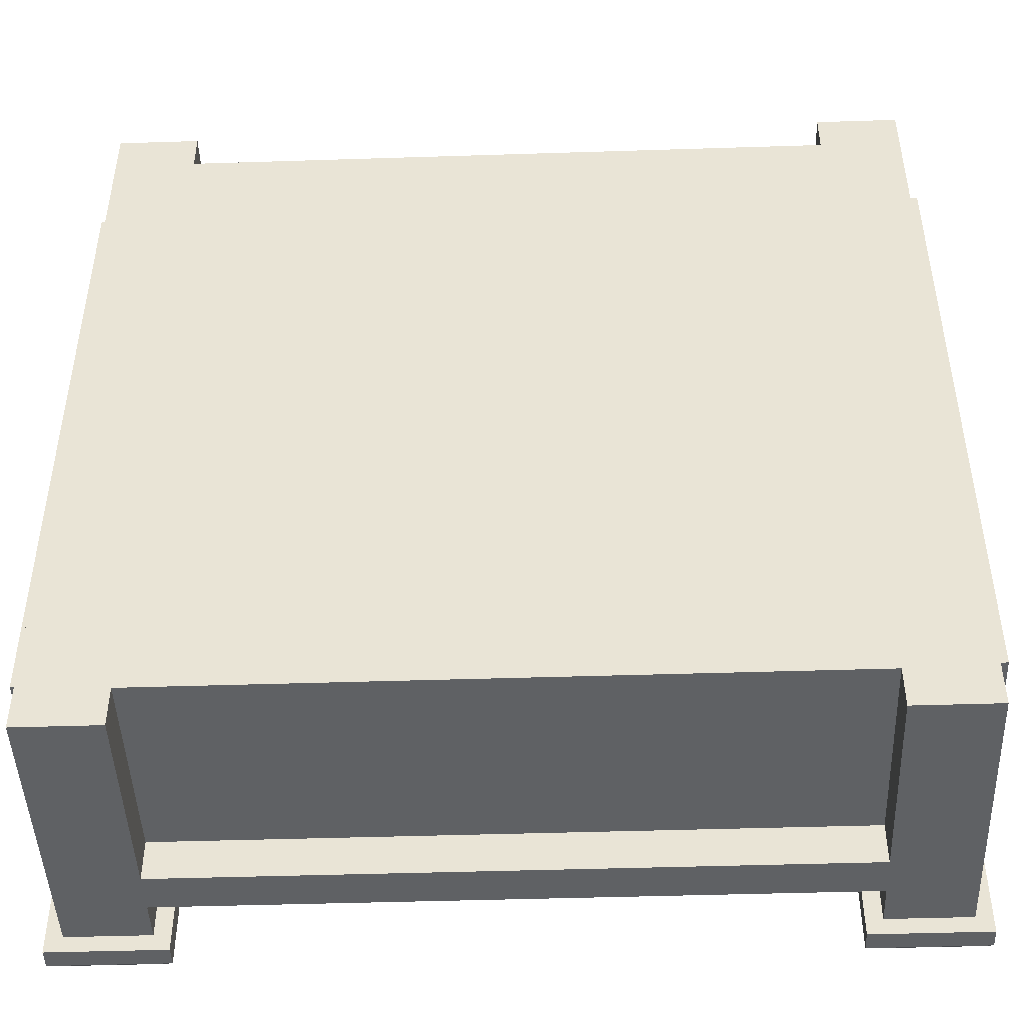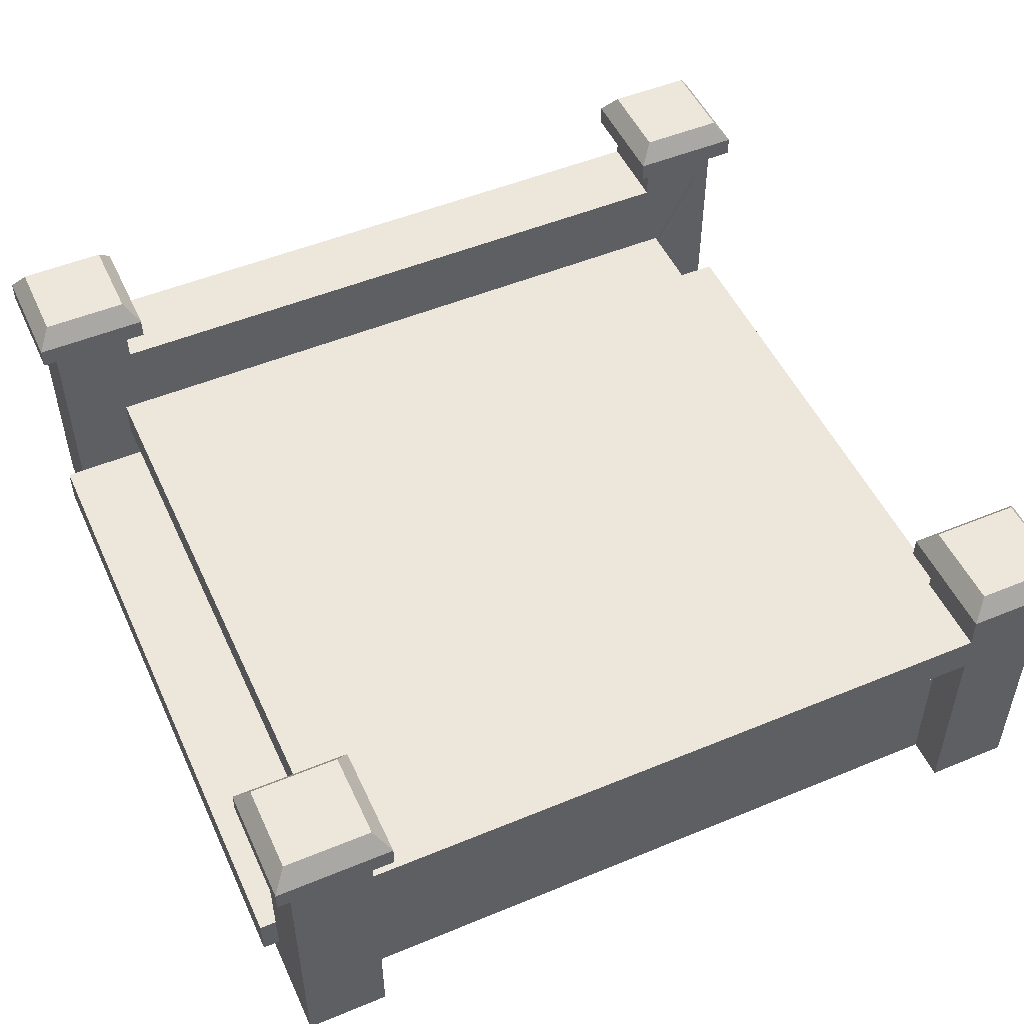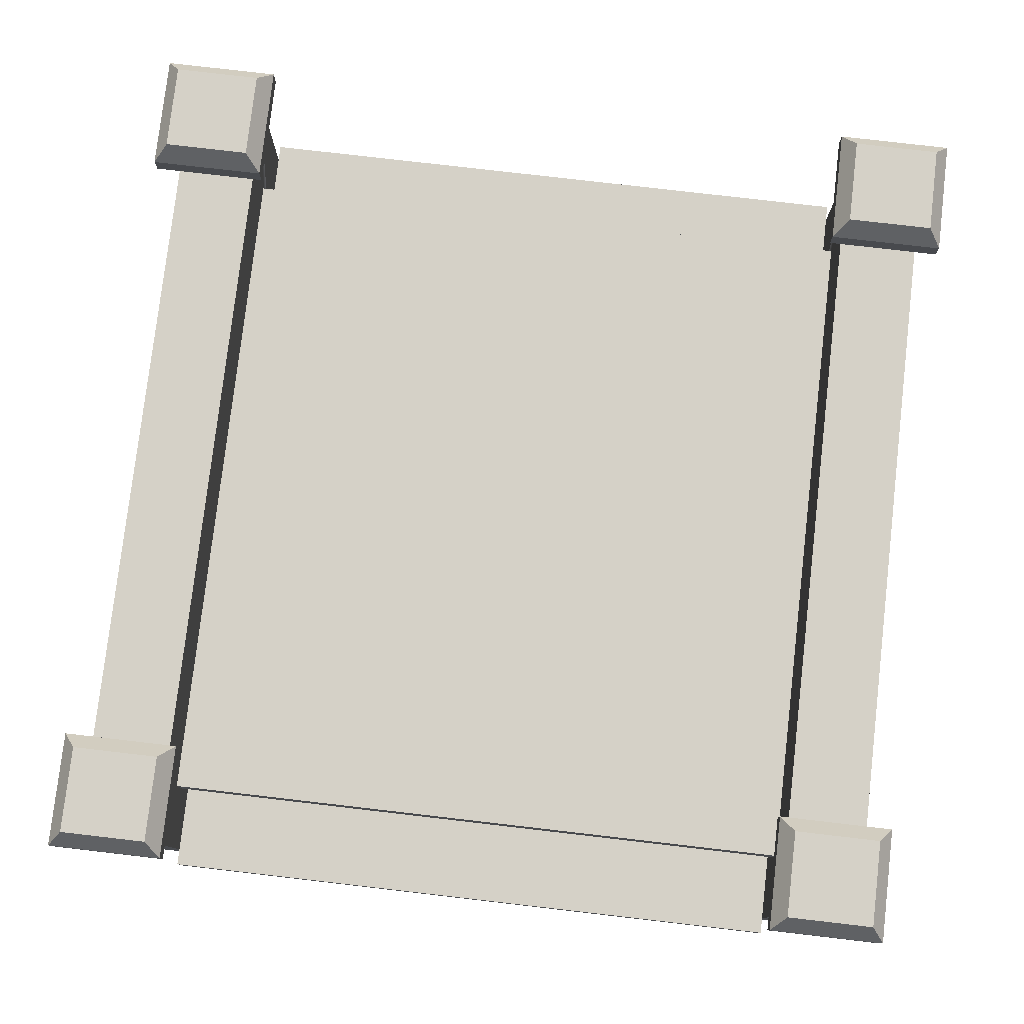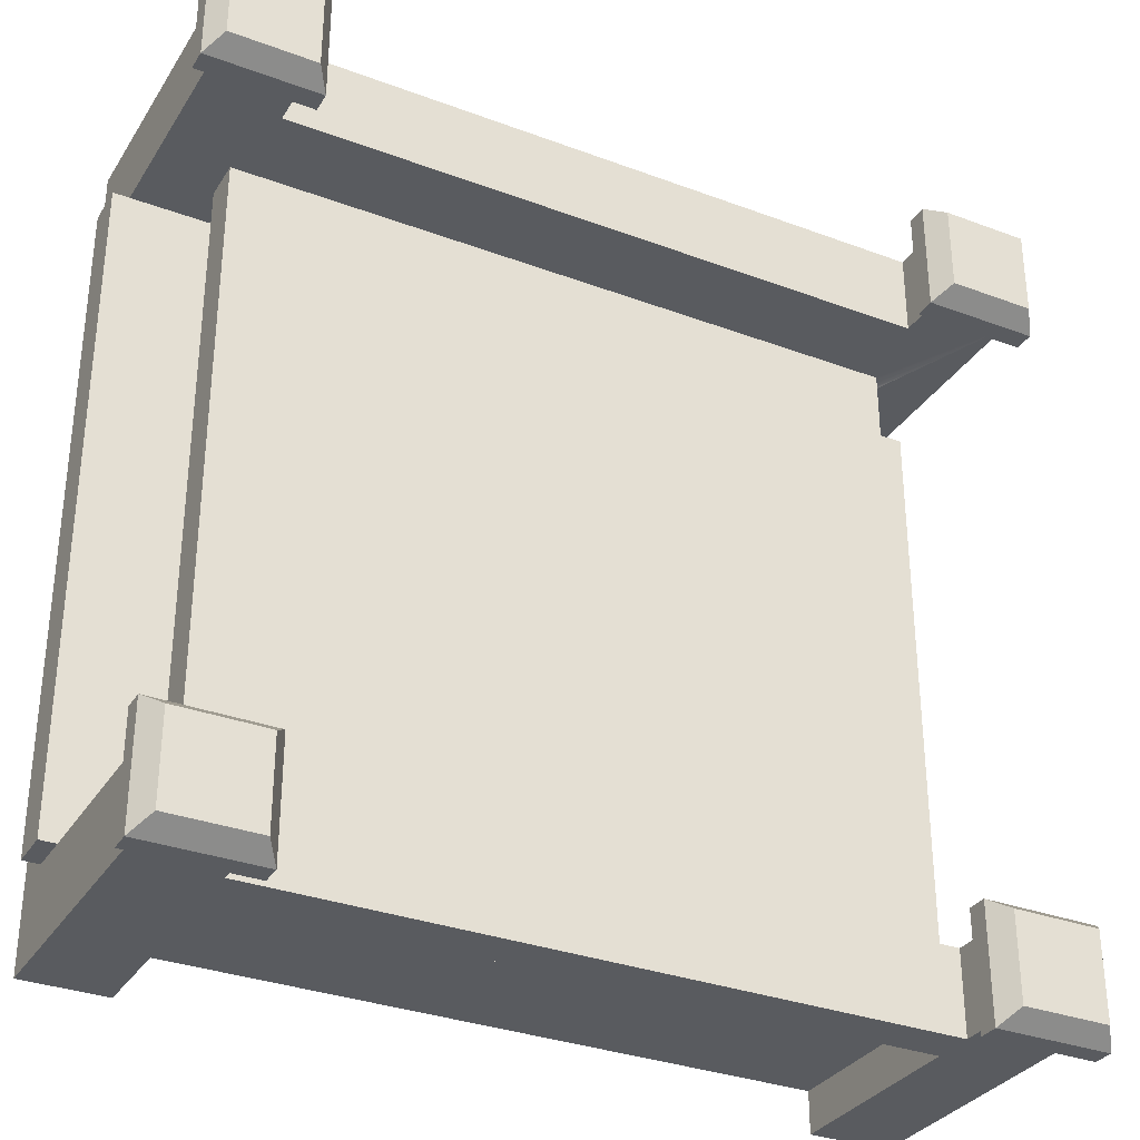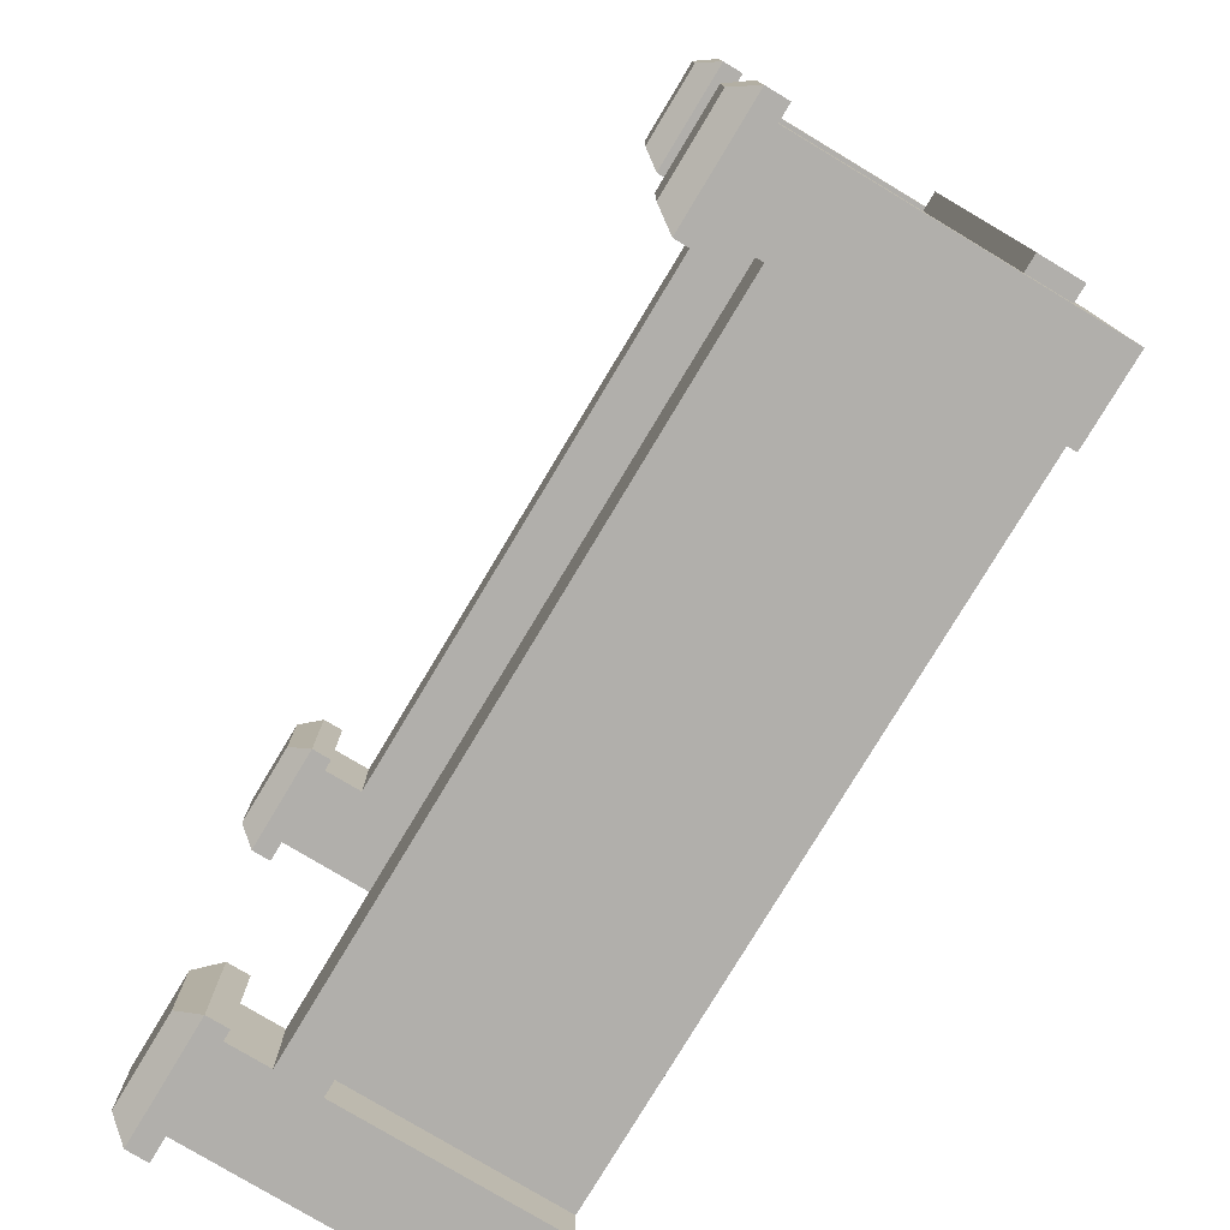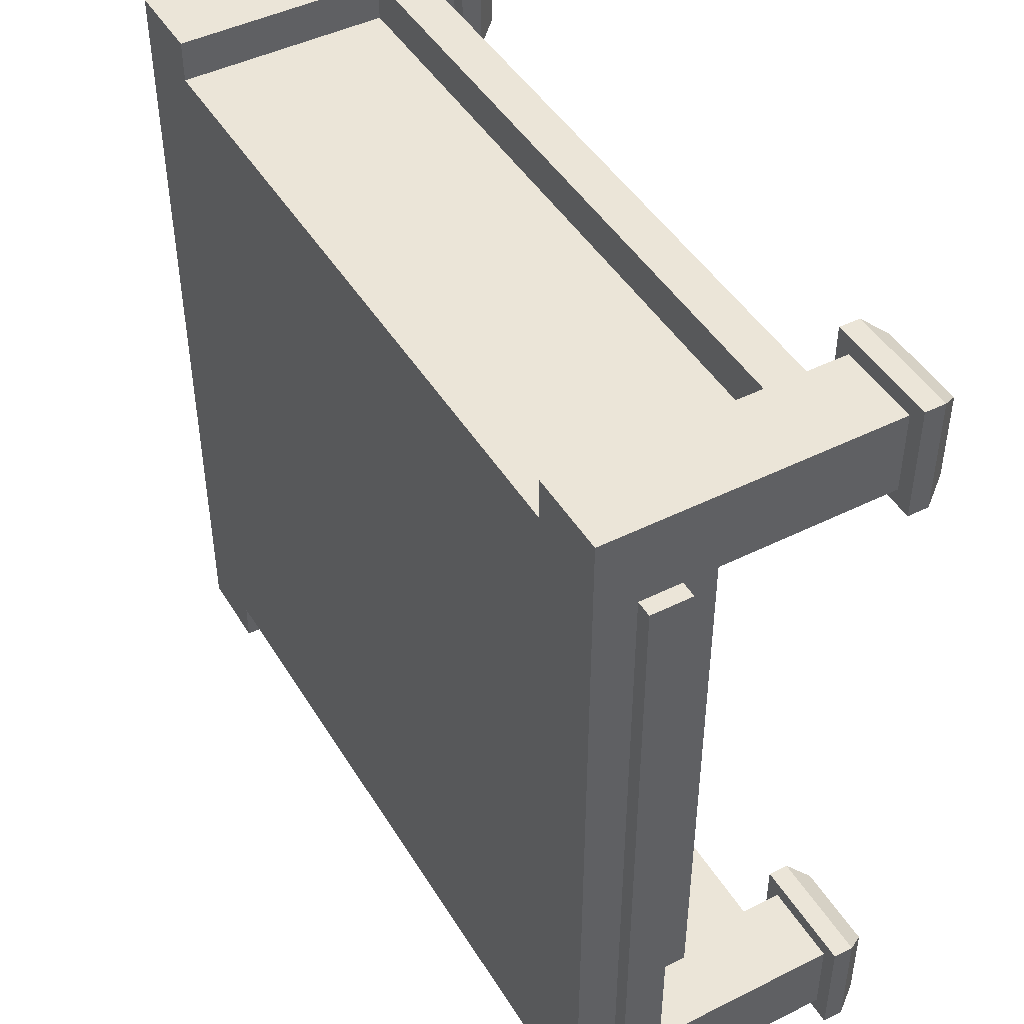
<metadata>
{"format":"obj","ext":"obj","renderer":"f3d","projection":"perspective","resolution":1024,"background":"white","views":[{"elev":-46.1,"azim":2.1,"up":"+Z"},{"elev":50.8,"azim":155.7,"up":"+Y"},{"elev":78.8,"azim":96.6,"up":"+Y"},{"elev":-32.4,"azim":152.5,"up":"+Z"},{"elev":-78.2,"azim":-121.0,"up":"+Z"},{"elev":45.7,"azim":60.2,"up":"+Z"}]}
</metadata>
<code>
o bridge_stone
v -0.4 0.15 -0.45
v 0.4 0 -0.45
v -0.4 0 -0.45
v 0.4 0.15 -0.45
v -0.5 0.1 0.4
v -0.52 0.05 0.4
v -0.5 0.05 0.4
v -0.52 0.1 0.4
v 0.5 0.05 0.4
v 0.52 0.05 -0.4
v 0.52 0.05 0.4
v 0.5 0.05 -0.4
v 0.5 0.1 -0.4
v 0.52 0.1 -0.4
v 0.42 0.2 0.4
v 0.42 0.15 -0.4
v 0.42 0.2 -0.4
v 0.42 0.15 0.4
v 0.52 0.1 0.4
v 0.5 0.1 0.4
v -0.52 0.05 -0.4
v -0.5 0.1 -0.4
v -0.5 0.05 -0.4
v -0.52 0.1 -0.4
v -0.42 0.15 0.4
v -0.4 0.15 -0.4
v -0.4 0.15 0.4
v -0.42 0.15 -0.4
v -0.42 0.2 -0.4
v -0.42 0.2 0.4
v 0.4 0.1 -0.4
v 0.4 0.1 0.4
v 0.4 0.15 0.4
v 0.4 0.15 -0.4
v -0.4 0.1 0.4
v -0.4 0.1 -0.4
v 0.4 0.15 0.45
v -0.4 -0 0.45
v 0.4 -0 0.45
v -0.4 0.15 0.45
v 0.38 0.375 0.38
v 0.52 0.35 0.38
v 0.38 0.35 0.38
v 0.52 0.375 0.38
v 0.38 0.35 0.52
v 0.38 0.375 0.52
v -0.52 0.375 -0.52
v -0.38 0.35 -0.52
v -0.52 0.35 -0.52
v -0.38 0.375 -0.52
v -0.3975 0.4 0.5025
v -0.52 0.375 0.52
v -0.38 0.375 0.52
v -0.5025 0.4 0.5025
v -0.5025 0.4 -0.5025
v -0.3975 0.4 -0.5025
v 0.3975 0.4 0.3975
v 0.3975 0.4 0.5025
v 0.52 0.375 -0.38
v 0.52 0.35 -0.52
v 0.52 0.375 -0.52
v 0.52 0.35 -0.38
v 0.5025 0.4 -0.5025
v 0.3975 0.4 -0.3975
v 0.5025 0.4 -0.3975
v 0.3975 0.4 -0.5025
v -0.38 0.375 -0.38
v -0.3975 0.4 -0.3975
v -0.52 0.35 -0.38
v -0.38 0.35 -0.38
v -0.52 0.375 -0.38
v 0.52 0.375 0.52
v 0.52 0.35 0.52
v 0.38 0.375 -0.38
v 0.38 0.375 -0.52
v -0.38 0.35 0.38
v -0.38 0.375 0.38
v -0.38 0.35 0.52
v -0.52 0.35 0.52
v 0.5025 0.4 0.3975
v -0.5025 0.4 -0.3975
v -0.5025 0.4 0.3975
v -0.52 0.375 0.38
v -0.3975 0.4 0.3975
v 0.5025 0.4 0.5025
v -0.52 0.35 0.38
v 0.38 0.35 -0.38
v 0.38 0.35 -0.52
v -0.4 0.35 0.5
v -0.4 0.3 0.4
v -0.4 0.35 0.4
v -0.4 0.3 0.5
v 0.4 0.25 -0.45
v -0.4 0.25 -0.45
v -0.5 0.35 0.5
v -0.5 0.35 0.4
v -0.4 0 -0.5
v -0.4 0.25 -0.5
v 0.5 0.35 0.5
v 0.4 -0 0.5
v 0.5 -0 0.5
v 0.4 0.25 0.5
v 0.4 0.3 0.5
v -0.4 0.25 0.5
v 0.4 0.35 0.5
v -0.5 -0 0.5
v -0.4 -0 0.5
v 0.5 0.35 -0.4
v 0.4 0.35 -0.4
v 0.4 0.35 -0.5
v 0.5 0.35 -0.5
v -0.5 0 -0.5
v -0.5 0.35 -0.5
v -0.5 0.35 -0.4
v 0.4 0.25 -0.5
v -0.4 0.3 -0.5
v 0.4 0.3 -0.5
v -0.4 0.35 -0.5
v 0.5 0 -0.5
v 0.4 0 -0.5
v 0.4 0.3 -0.4
v -0.4 0.3 -0.4
v -0.4 0.35 -0.4
v 0.5 0.35 0.4
v 0.4 0.3 0.4
v 0.4 0.35 0.4
v -0.4 0.25 0.45
v 0.4 0.25 0.45
f 1 2 3
f 2 1 4
f 5 6 7
f 6 5 8
f 9 10 11
f 10 9 12
f 13 10 12
f 10 13 14
f 15 16 17
f 16 15 18
f 19 9 11
f 9 19 20
f 21 22 23
f 22 21 24
f 25 26 27
f 26 25 28
f 29 15 17
f 15 29 30
f 13 19 14
f 19 13 20
f 20 13 31
f 20 31 32
f 33 16 18
f 16 33 34
f 6 23 7
f 23 6 21
f 25 29 28
f 29 25 30
f 6 24 21
f 24 6 8
f 22 35 36
f 35 22 5
f 5 22 24
f 5 24 8
f 19 10 14
f 10 19 11
f 37 38 39
f 38 37 40
f 41 42 43
f 42 41 44
f 45 41 43
f 41 45 46
f 47 48 49
f 48 47 50
f 51 52 53
f 52 51 54
f 55 50 47
f 50 55 56
f 46 57 41
f 57 46 58
f 59 60 61
f 60 59 62
f 63 64 65
f 64 63 66
f 56 67 50
f 67 56 68
f 67 69 70
f 69 67 71
f 72 42 44
f 42 72 73
f 74 66 75
f 66 74 64
f 49 71 47
f 71 49 69
f 53 76 77
f 76 53 78
f 65 74 59
f 74 65 64
f 53 79 78
f 79 53 52
f 57 44 41
f 44 57 80
f 71 55 47
f 55 71 81
f 68 71 67
f 71 68 81
f 56 81 68
f 81 56 55
f 67 48 50
f 48 67 70
f 82 77 83
f 77 82 84
f 85 46 72
f 46 85 58
f 79 83 86
f 83 79 52
f 84 54 51
f 54 84 82
f 72 45 73
f 45 72 46
f 63 59 61
f 59 63 65
f 52 82 83
f 82 52 54
f 87 75 88
f 75 87 74
f 80 58 85
f 58 80 57
f 59 87 62
f 87 59 74
f 83 76 86
f 76 83 77
f 84 53 77
f 53 84 51
f 80 72 44
f 72 80 85
f 66 61 75
f 61 66 63
f 75 60 88
f 60 75 61
f 89 90 91
f 90 89 92
f 1 93 4
f 93 1 94
f 78 89 76
f 89 78 79
f 89 79 95
f 95 79 96
f 91 76 89
f 76 91 86
f 86 91 96
f 86 96 79
f 94 97 98
f 97 94 3
f 3 94 1
f 35 26 36
f 26 35 27
f 33 31 34
f 31 33 32
f 99 100 101
f 100 99 102
f 102 99 103
f 102 103 104
f 104 103 92
f 103 99 105
f 95 104 92
f 106 104 95
f 104 106 107
f 95 92 89
f 62 108 60
f 108 62 87
f 108 87 109
f 109 87 110
f 111 60 108
f 60 111 88
f 88 111 110
f 88 110 87
f 112 23 113
f 23 112 106
f 23 106 7
f 7 106 95
f 95 5 7
f 5 95 96
f 22 113 23
f 113 22 114
f 94 115 93
f 115 94 98
f 113 97 112
f 97 113 98
f 98 113 116
f 98 116 115
f 115 116 117
f 116 113 118
f 111 115 117
f 119 115 111
f 115 119 120
f 111 117 110
f 108 16 13
f 16 108 17
f 17 108 121
f 17 121 29
f 121 108 109
f 122 29 121
f 114 29 122
f 114 28 29
f 114 36 28
f 36 114 22
f 28 36 26
f 114 122 123
f 34 13 16
f 13 34 31
f 33 20 32
f 20 33 18
f 18 124 20
f 124 18 15
f 124 15 125
f 125 15 30
f 125 30 90
f 30 96 90
f 25 96 30
f 35 96 25
f 96 35 5
f 35 25 27
f 90 96 91
f 124 125 126
f 123 116 118
f 116 123 122
f 121 110 117
f 110 121 109
f 117 122 121
f 122 117 116
f 70 123 48
f 123 70 69
f 123 69 114
f 114 69 113
f 118 48 123
f 48 118 49
f 49 118 113
f 49 113 69
f 108 119 111
f 119 108 12
f 12 108 13
f 12 101 119
f 101 12 9
f 101 9 20
f 101 20 99
f 99 20 124
f 103 126 125
f 126 103 105
f 37 127 40
f 127 37 128
f 100 37 39
f 37 100 128
f 128 100 102
f 73 99 42
f 99 73 45
f 99 45 105
f 105 45 126
f 124 42 99
f 42 124 43
f 43 124 126
f 43 126 45
f 106 38 107
f 38 106 3
f 3 106 97
f 97 106 112
f 2 38 3
f 38 2 39
f 119 39 2
f 119 100 39
f 100 119 101
f 119 2 120
f 2 115 120
f 115 2 93
f 93 2 4
f 104 40 127
f 40 104 38
f 38 104 107
f 90 103 125
f 103 90 92
f 104 128 102
f 128 104 127

</code>
